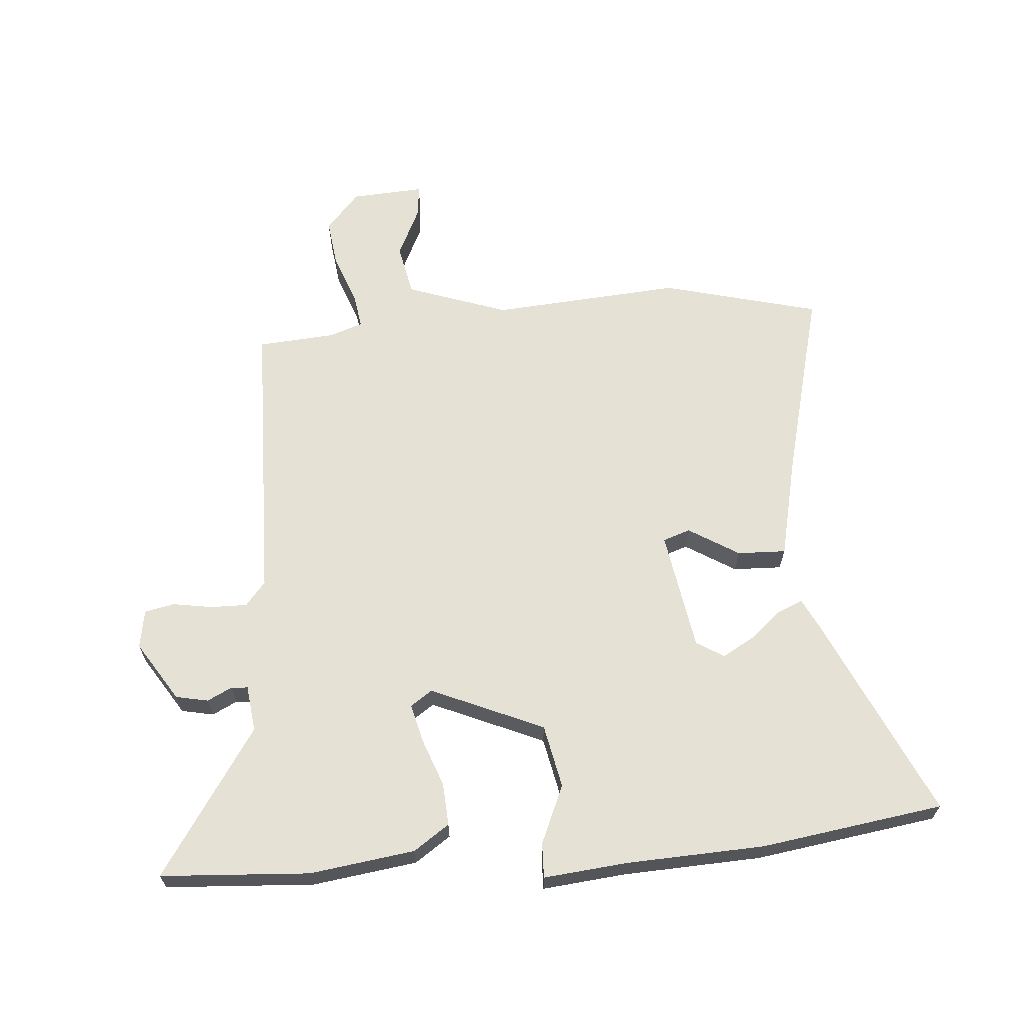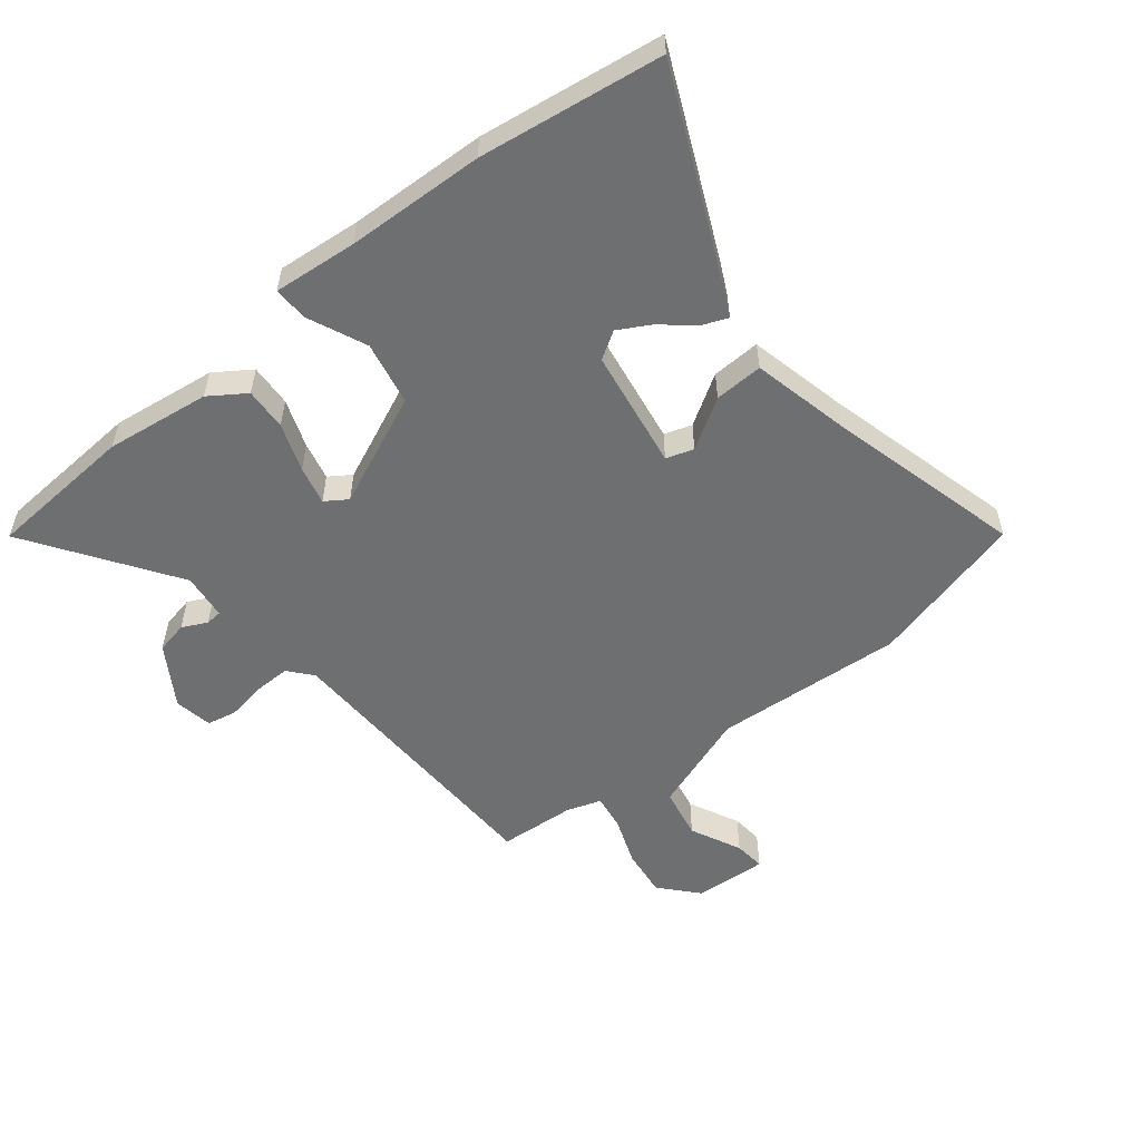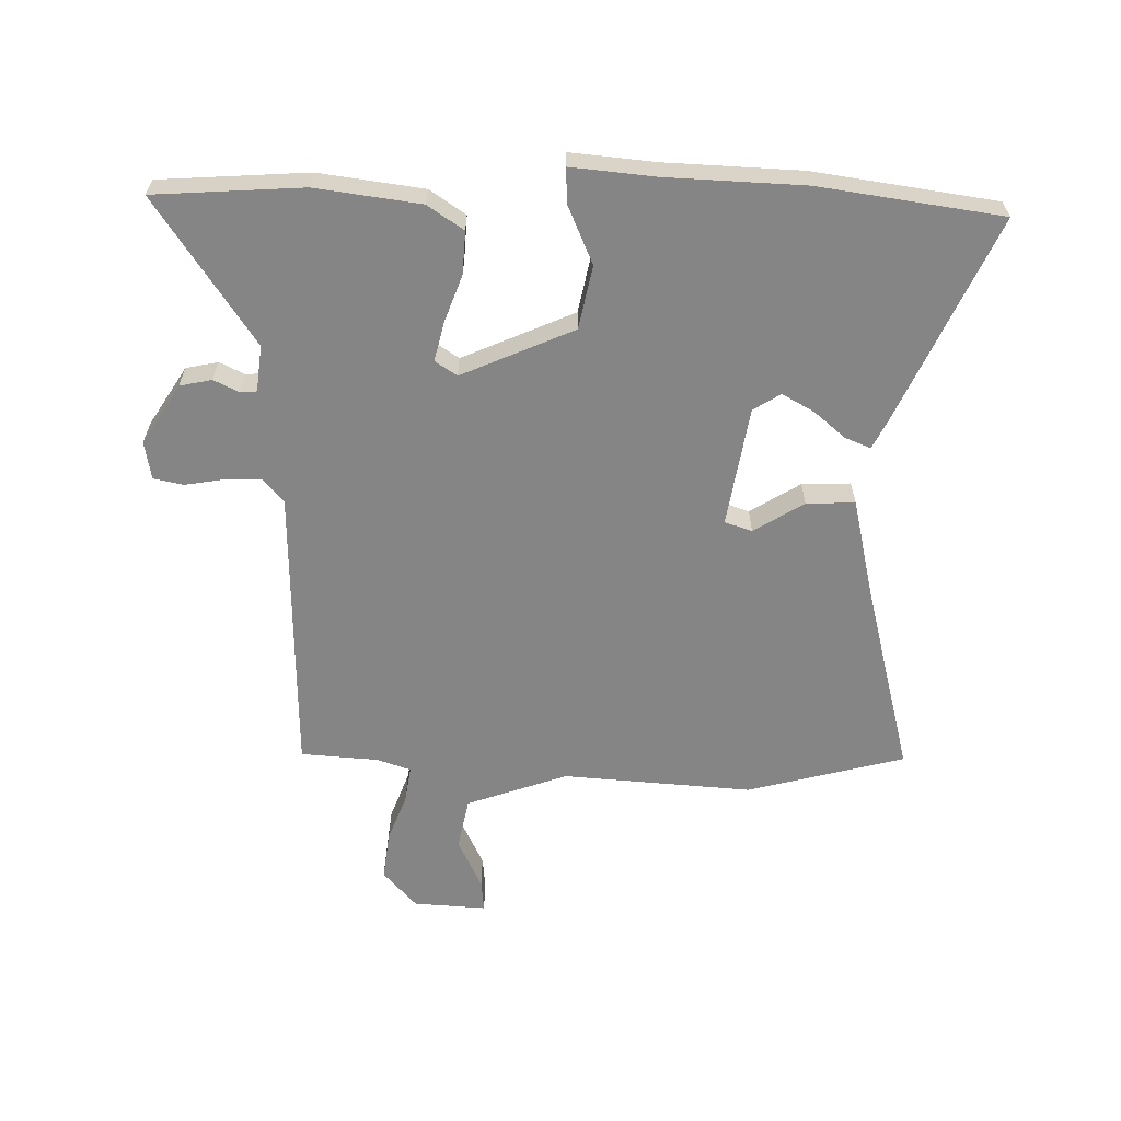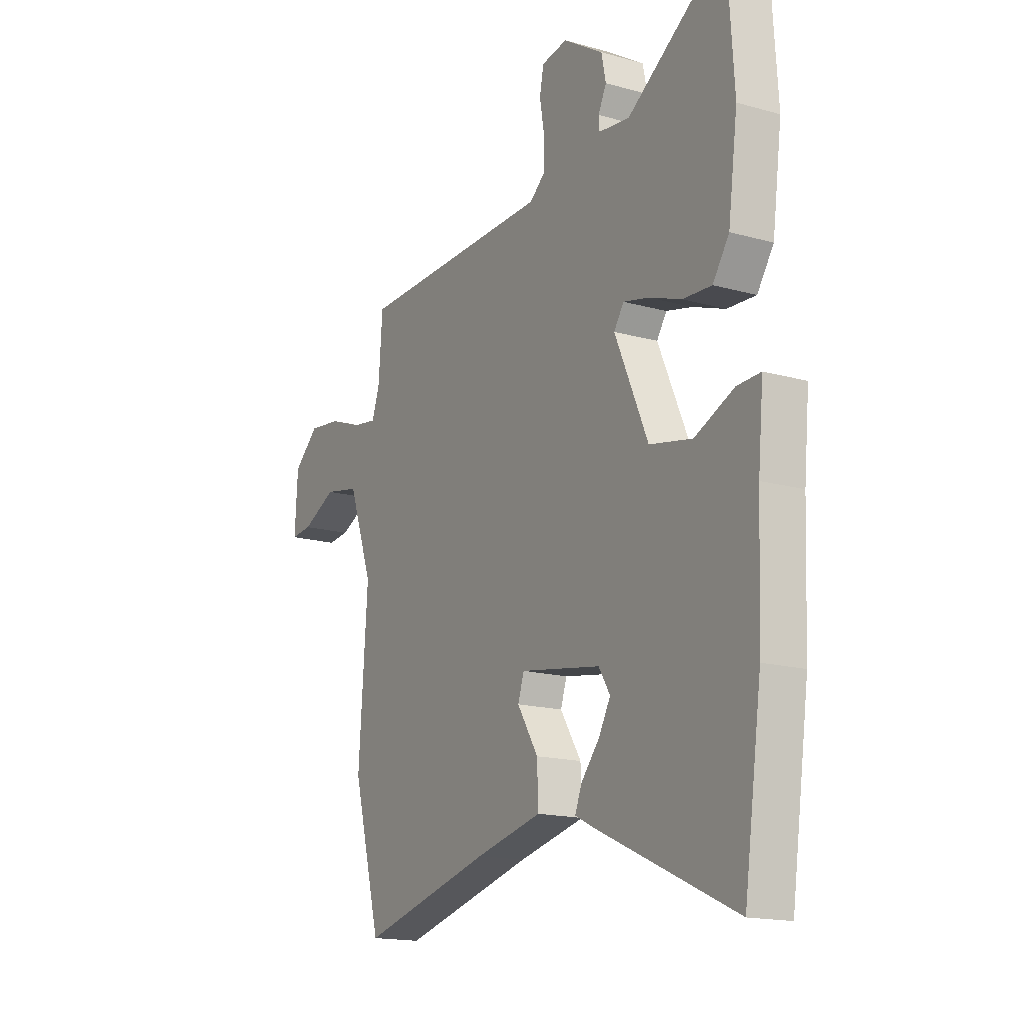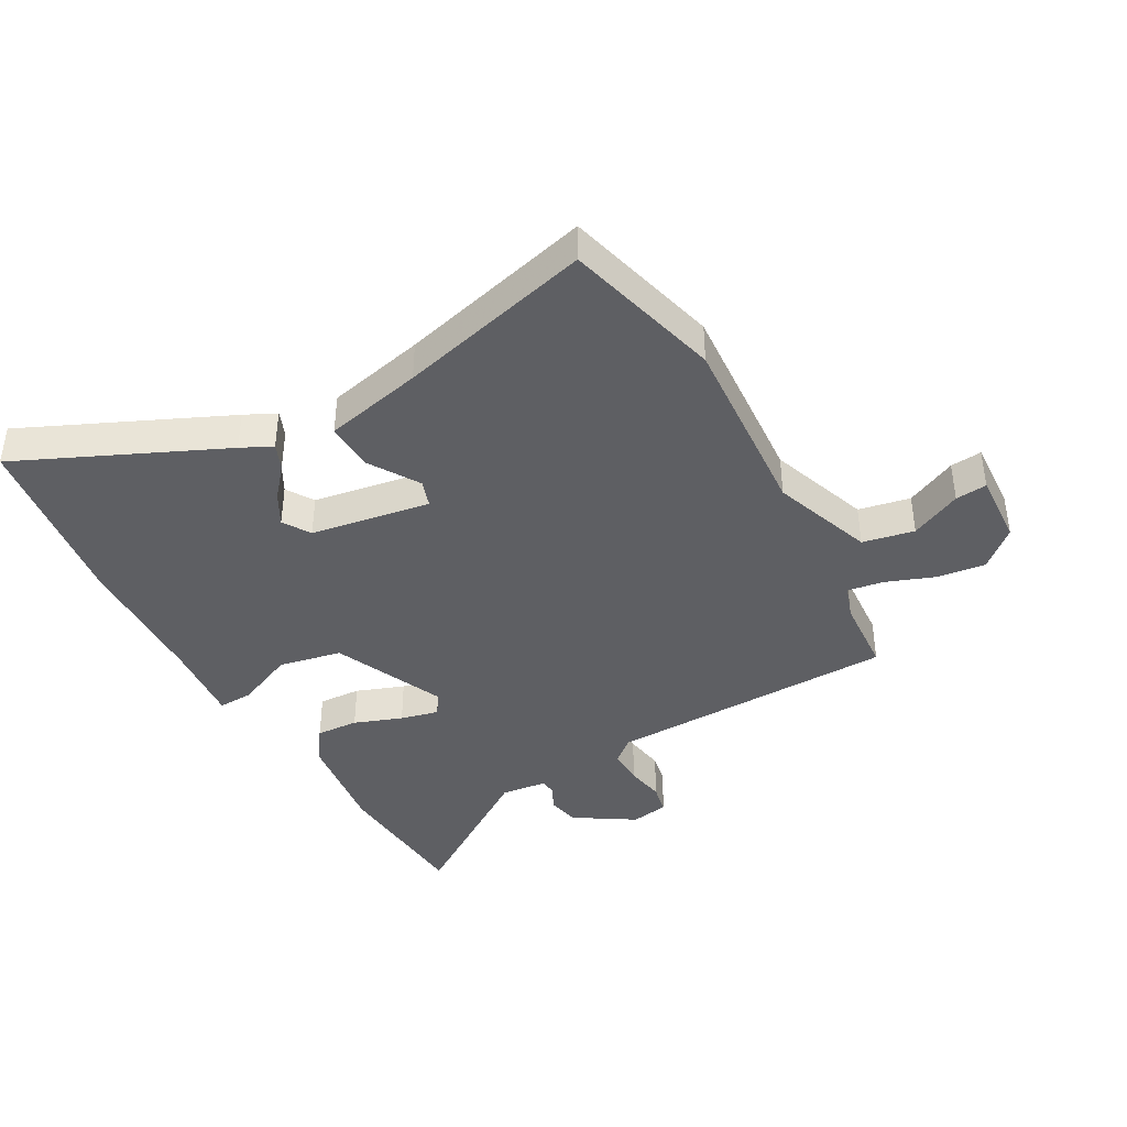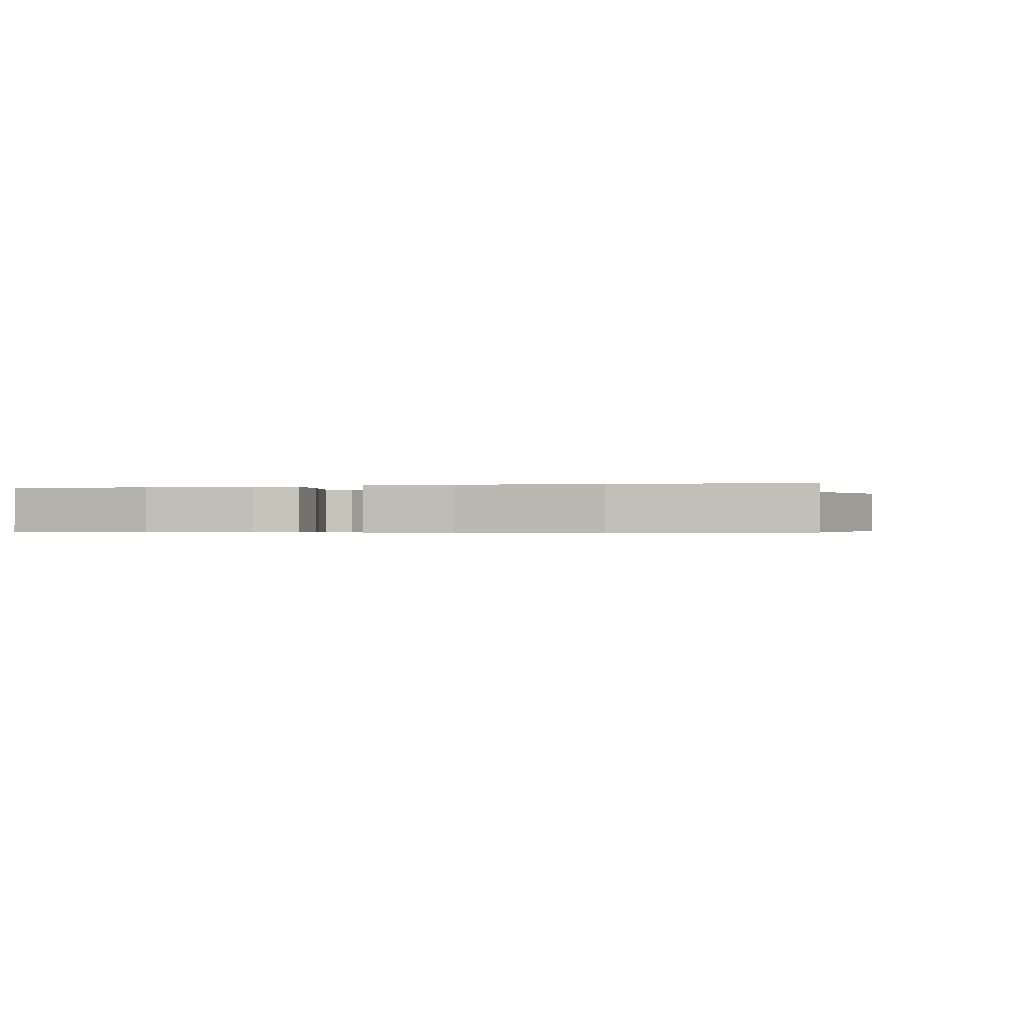
<metadata>
{"format":"obj","ext":"obj","renderer":"f3d","projection":"perspective","resolution":1024,"background":"white","views":[{"elev":64.8,"azim":85.2,"up":"+Y"},{"elev":-54.5,"azim":128.8,"up":"+Y"},{"elev":-61.9,"azim":88.9,"up":"+Y"},{"elev":-16.3,"azim":59.9,"up":"+Z"},{"elev":-40.8,"azim":-150.8,"up":"+Y"},{"elev":-0.4,"azim":108.5,"up":"+Y"}]}
</metadata>
<code>
v -0.483 0.07 -0.566
v -0.551 0.07 -0.307
v -0.529 0.07 0.005
v -0.588 0.07 0.171
v -0.673 0.07 0.188
v -0.757 0.07 0.148
v -0.809 0.07 0.143
v -0.802 0.07 0.263
v -0.74 0.07 0.318
v -0.66 0.07 0.308
v -0.58 0.07 0.278
v -0.521 0.07 0.269
v -0.502 0.07 0.325
v -0.493 0.07 0.452
v -0.016 0.07 0.463
v 0.023 0.07 0.496
v 0.022 0.07 0.556
v 0.011 0.07 0.621
v 0.021 0.07 0.67
v 0.084 0.07 0.681
v 0.182 0.07 0.619
v 0.193 0.07 0.566
v 0.173 0.07 0.525
v 0.175 0.07 0.498
v 0.251 0.07 0.489
v 0.49 0.07 0.65
v 0.506 0.07 0.406
v 0.483 0.07 0.234
v 0.443 0.07 0.175
v 0.373 0.07 0.179
v 0.294 0.07 0.208
v 0.231 0.07 0.223
v 0.207 0.07 0.187
v 0.288 0.07 0.003
v 0.392 0.07 -0.018
v 0.488 0.07 0.024
v 0.545 0.07 0.026
v 0.532 0.07 -0.112
v 0.523 0.07 -0.338
v 0.48 0.07 -0.638
v 0.147 0.07 -0.487
v 0.096 0.07 -0.462
v 0.113 0.07 -0.42
v 0.157 0.07 -0.368
v 0.186 0.07 -0.316
v 0.158 0.07 -0.271
v -0.039 0.07 -0.239
v -0.054 0.07 -0.284
v -0.003 0.07 -0.366
v 0 0.07 -0.446
v -0.162 0.07 -0.483
v -0.483 0 -0.566
v -0.551 0 -0.307
v -0.529 0 0.005
v -0.588 0 0.171
v -0.673 0 0.188
v -0.757 0 0.148
v -0.809 0 0.143
v -0.802 0 0.263
v -0.74 0 0.318
v -0.66 0 0.308
v -0.58 0 0.278
v -0.521 0 0.269
v -0.502 0 0.325
v -0.493 0 0.452
v -0.016 0 0.463
v 0.023 0 0.496
v 0.022 0 0.556
v 0.011 0 0.621
v 0.021 0 0.67
v 0.084 0 0.681
v 0.182 0 0.619
v 0.193 0 0.566
v 0.173 0 0.525
v 0.175 0 0.498
v 0.251 0 0.489
v 0.49 0 0.65
v 0.506 0 0.406
v 0.483 0 0.234
v 0.443 0 0.175
v 0.373 0 0.179
v 0.294 0 0.208
v 0.231 0 0.223
v 0.207 0 0.187
v 0.288 0 0.003
v 0.392 0 -0.018
v 0.488 0 0.024
v 0.545 0 0.026
v 0.532 0 -0.112
v 0.523 0 -0.338
v 0.48 0 -0.638
v 0.147 0 -0.487
v 0.096 0 -0.462
v 0.113 0 -0.42
v 0.157 0 -0.368
v 0.186 0 -0.316
v 0.158 0 -0.271
v -0.039 0 -0.239
v -0.054 0 -0.284
v -0.003 0 -0.366
v 0 0 -0.446
v -0.162 0 -0.483
f 48 49 50 51
f 1 2 3
f 51 1 3
f 48 51 3
f 47 48 3
f 46 47 3 4
f 42 43 44
f 41 42 44
f 40 41 44
f 39 40 44
f 38 39 44
f 38 44 45
f 37 38 45
f 36 37 45
f 35 36 45
f 34 35 45 46
f 29 30 31
f 28 29 31
f 27 28 31
f 26 27 31
f 25 26 31
f 24 25 31 32
f 21 22 23
f 20 21 23
f 19 20 23
f 18 19 23
f 17 18 23
f 16 17 23 24
f 24 32 33
f 16 24 33
f 15 16 33
f 9 10 11
f 8 9 11
f 7 8 11
f 6 7 11
f 5 6 11
f 4 5 11 12
f 46 4 12
f 33 34 46
f 15 33 46
f 14 15 46
f 13 14 46
f 12 13 46
f 102 101 100 99
f 54 53 52
f 54 52 102
f 54 102 99
f 54 99 98
f 55 54 98 97
f 95 94 93
f 95 93 92
f 95 92 91
f 95 91 90
f 95 90 89
f 96 95 89
f 96 89 88
f 96 88 87
f 96 87 86
f 97 96 86 85
f 82 81 80
f 82 80 79
f 82 79 78
f 82 78 77
f 82 77 76
f 83 82 76 75
f 74 73 72
f 74 72 71
f 74 71 70
f 74 70 69
f 74 69 68
f 75 74 68 67
f 84 83 75
f 84 75 67
f 84 67 66
f 62 61 60
f 62 60 59
f 62 59 58
f 62 58 57
f 62 57 56
f 63 62 56 55
f 63 55 97
f 97 85 84
f 97 84 66
f 97 66 65
f 97 65 64
f 97 64 63
f 1 52 53 2
f 2 53 54 3
f 3 54 55 4
f 4 55 56 5
f 5 56 57 6
f 6 57 58 7
f 7 58 59 8
f 8 59 60 9
f 9 60 61 10
f 10 61 62 11
f 11 62 63 12
f 12 63 64 13
f 13 64 65 14
f 14 65 66 15
f 15 66 67 16
f 16 67 68 17
f 17 68 69 18
f 18 69 70 19
f 19 70 71 20
f 20 71 72 21
f 21 72 73 22
f 22 73 74 23
f 23 74 75 24
f 24 75 76 25
f 25 76 77 26
f 26 77 78 27
f 27 78 79 28
f 28 79 80 29
f 29 80 81 30
f 30 81 82 31
f 31 82 83 32
f 32 83 84 33
f 33 84 85 34
f 34 85 86 35
f 35 86 87 36
f 36 87 88 37
f 37 88 89 38
f 38 89 90 39
f 39 90 91 40
f 40 91 92 41
f 41 92 93 42
f 42 93 94 43
f 43 94 95 44
f 44 95 96 45
f 45 96 97 46
f 46 97 98 47
f 47 98 99 48
f 48 99 100 49
f 49 100 101 50
f 50 101 102 51
f 51 102 52 1

</code>
